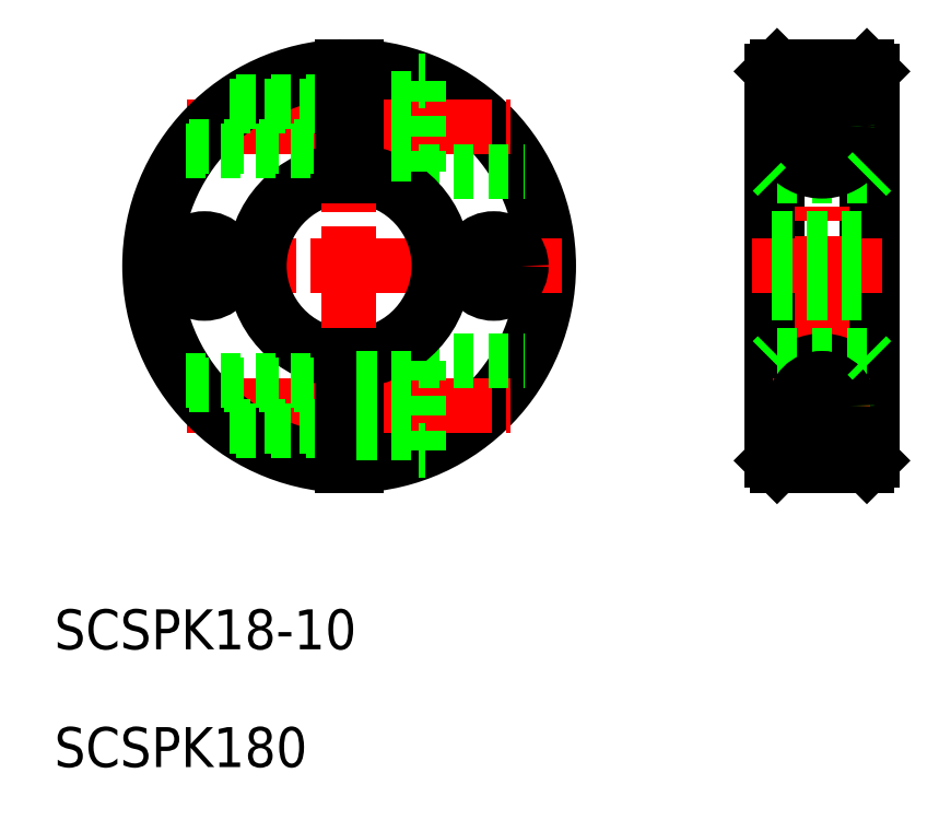
<metadata>
{"format":"dxf","ext":"dxf","renderer":"ezdxf+matplotlib","layout":"modelspace","background":"white","min_lineweight":24,"dpi":150}
</metadata>
<code>
0
SECTION
2
ENTITIES
0
TEXT
8
0
10
62.6
20
186.4
30
0
40
4
1
SCSPK18-10
0
ARC
8
0
10
92.15
20
224.8
30
0
40
20
50
272.1
51
87.85
0
ARC
8
0
10
92.15
20
224.8
30
0
40
19.5
50
272.2
51
87.8
0
LINE
8
CENTER
10
70.79
20
224.8
30
0
11
113.5
21
224.8
31
0
0
LINE
8
CENTER
10
75.93
20
210.8
30
0
11
108.4
21
210.8
31
0
0
LINE
8
0
10
99.15
20
215.3
30
0
11
109.7
21
215.3
31
0
0
LINE
8
CENTER
10
75.93
20
238.8
30
0
11
108.4
21
238.8
31
0
0
LINE
8
0
10
99.15
20
234.3
30
0
11
109.7
21
234.3
31
0
0
ARC
8
0
10
92.15
20
224.8
30
0
40
9.5
50
274.5
51
85.47
0
ARC
8
0
10
92.15
20
224.8
30
0
40
9
50
274.8
51
85.22
0
ARC
8
0
10
92.15
20
224.8
30
0
40
9.5
50
94.53
51
265.5
0
ARC
8
0
10
92.15
20
224.8
30
0
40
9
50
94.78
51
265.2
0
ARC
8
0
10
92.15
20
224.8
30
0
40
19.5
50
92.2
51
267.8
0
ARC
8
0
10
92.15
20
224.8
30
0
40
20
50
92.15
51
267.9
0
LINE
8
CENTER
10
92.15
20
246.2
30
0
11
92.15
21
203.3
31
0
0
LINE
8
0
10
80.85
20
208.3
30
0
11
91.4
21
208.3
31
0
0
LINE
8
0
10
75.78
20
213.3
30
0
11
91.4
21
213.3
31
0
0
LINE
8
0
10
76.11
20
212.8
30
0
11
91.4
21
212.8
31
0
0
LINE
8
0
10
80.21
20
208.7
30
0
11
91.4
21
208.7
31
0
0
LINE
8
CENTER
10
77.65
20
228.3
30
0
11
77.65
21
221.2
31
0
0
LINE
8
0
10
99.15
20
215.3
30
0
11
99.15
21
206.3
31
0
0
LINE
8
0
10
91.4
20
215.8
30
0
11
91.4
21
204.8
31
0
0
LINE
8
0
10
92.9
20
215.8
30
0
11
92.9
21
204.8
31
0
0
LINE
8
0
10
92.9
20
208
30
0
11
99.15
21
208
31
0
0
LINE
8
0
10
99.15
20
206.3
30
0
11
99.75
21
206.3
31
0
0
LINE
8
0
10
92.9
20
213.5
30
0
11
99.15
21
213.5
31
0
0
LINE
8
0
10
80.85
20
241.3
30
0
11
91.4
21
241.3
31
0
0
LINE
8
0
10
80.21
20
240.8
30
0
11
91.4
21
240.8
31
0
0
LINE
8
0
10
75.78
20
236.3
30
0
11
91.4
21
236.3
31
0
0
LINE
8
0
10
76.11
20
236.7
30
0
11
91.4
21
236.7
31
0
0
LINE
8
0
10
92.9
20
241.5
30
0
11
99.15
21
241.5
31
0
0
LINE
8
0
10
92.9
20
236
30
0
11
99.15
21
236
31
0
0
LINE
8
0
10
91.4
20
233.7
30
0
11
91.4
21
244.7
31
0
0
LINE
8
0
10
92.9
20
233.7
30
0
11
92.9
21
244.7
31
0
0
LINE
8
0
10
99.15
20
234.3
30
0
11
99.15
21
243.3
31
0
0
LINE
8
0
10
99.15
20
243.3
30
0
11
99.75
21
243.3
31
0
0
LINE
8
CENTER
10
106.6
20
228.3
30
0
11
106.6
21
221.2
31
0
0
LINE
8
0
10
135
20
244.8
30
0
11
135
21
204.8
31
0
0
LINE
8
0
10
134.5
20
244.3
30
0
11
134.5
21
205.3
31
0
0
LINE
8
0
10
144
20
244.8
30
0
11
144
21
204.8
31
0
0
LINE
8
0
10
144.5
20
244.3
30
0
11
144.5
21
205.3
31
0
0
LINE
8
CENTER
10
139.5
20
245.3
30
0
11
139.5
21
204.3
31
0
0
CIRCLE
8
0
10
139.5
20
210.8
30
0
40
4.5
0
LINE
8
0
10
135
20
204.8
30
0
11
144
21
204.8
31
0
0
LINE
8
0
10
135
20
215.8
30
0
11
144
21
215.8
31
0
0
LINE
8
CENTER
10
132.5
20
224.8
30
0
11
146.5
21
224.8
31
0
0
LINE
8
CENTER
10
134.7
20
210.8
30
0
11
144.4
21
210.8
31
0
0
LINE
8
0
10
135
20
204.8
30
0
11
134.5
21
205.3
31
0
0
LINE
8
0
10
134.5
20
215.3
30
0
11
135
21
215.8
31
0
0
CIRCLE
8
0
10
139.5
20
210.8
30
0
40
2.5
0
CIRCLE
8
0
10
139.5
20
210.8
30
0
40
2.75
0
CIRCLE
8
0
10
139.5
20
210.8
30
0
40
2.15
0
LINE
8
0
10
144
20
204.8
30
0
11
144.5
21
205.3
31
0
0
LINE
8
0
10
144
20
215.8
30
0
11
144.5
21
215.3
31
0
0
LINE
8
CENTER
10
134.7
20
238.8
30
0
11
144.4
21
238.8
31
0
0
LINE
8
0
10
135
20
244.8
30
0
11
144
21
244.8
31
0
0
LINE
8
0
10
135
20
233.7
30
0
11
144
21
233.7
31
0
0
CIRCLE
8
0
10
139.5
20
238.8
30
0
40
4.5
0
LINE
8
0
10
134.5
20
234.2
30
0
11
135
21
233.7
31
0
0
LINE
8
0
10
135
20
244.8
30
0
11
134.5
21
244.3
31
0
0
CIRCLE
8
0
10
139.5
20
238.8
30
0
40
2.5
0
CIRCLE
8
0
10
139.5
20
238.8
30
0
40
2.75
0
CIRCLE
8
0
10
139.5
20
238.8
30
0
40
2.15
0
LINE
8
0
10
144
20
233.7
30
0
11
144.5
21
234.2
31
0
0
LINE
8
0
10
144
20
244.8
30
0
11
144.5
21
244.3
31
0
0
CIRCLE
8
0
10
106.6
20
224.8
30
0
40
2.75
0
CIRCLE
8
0
10
77.65
20
224.8
30
0
40
2.75
0
LINE
8
0
10
134.5
20
227.5
30
0
11
144.5
21
227.5
31
0
0
LINE
8
0
10
134.5
20
222
30
0
11
144.5
21
222
31
0
0
TEXT
8
0
10
62.6
20
174.6
30
0
40
4
1
SCSPK180
0
ENDSEC
0
EOF

</code>
